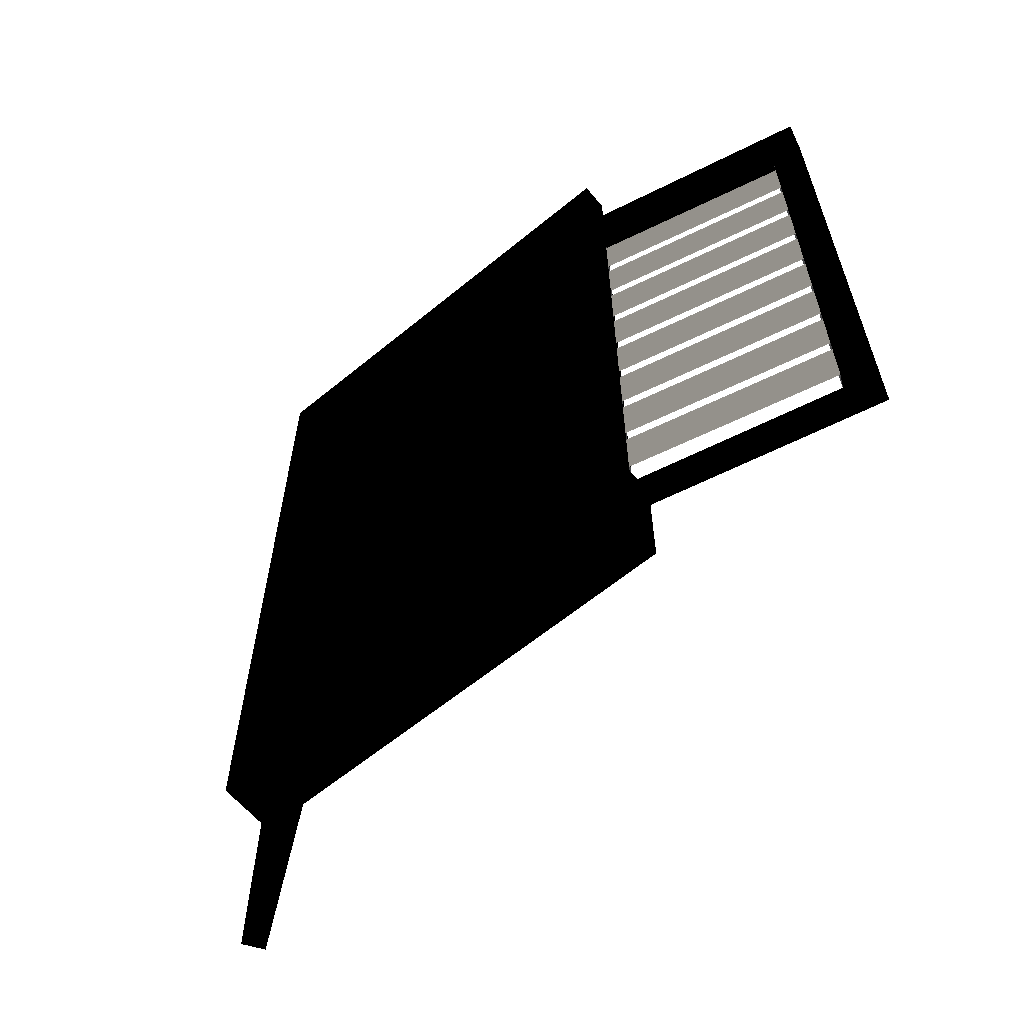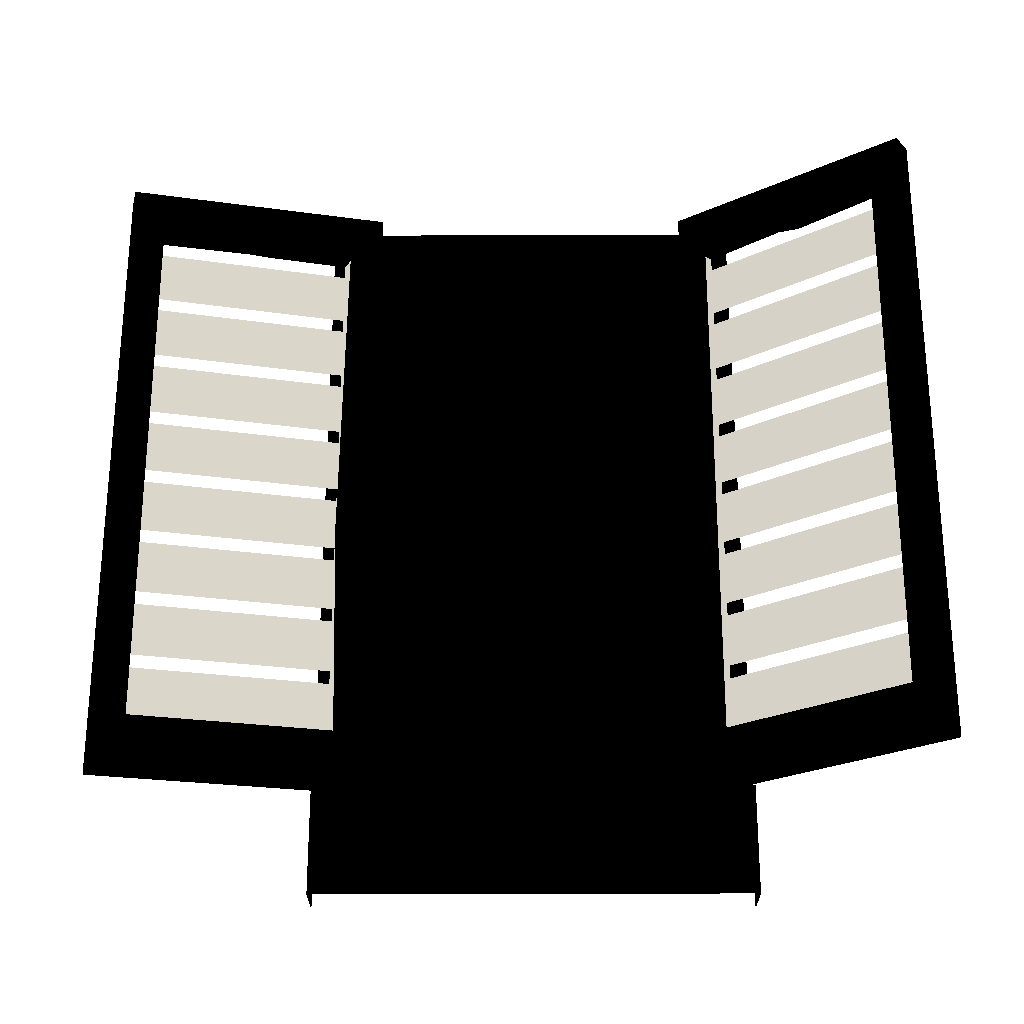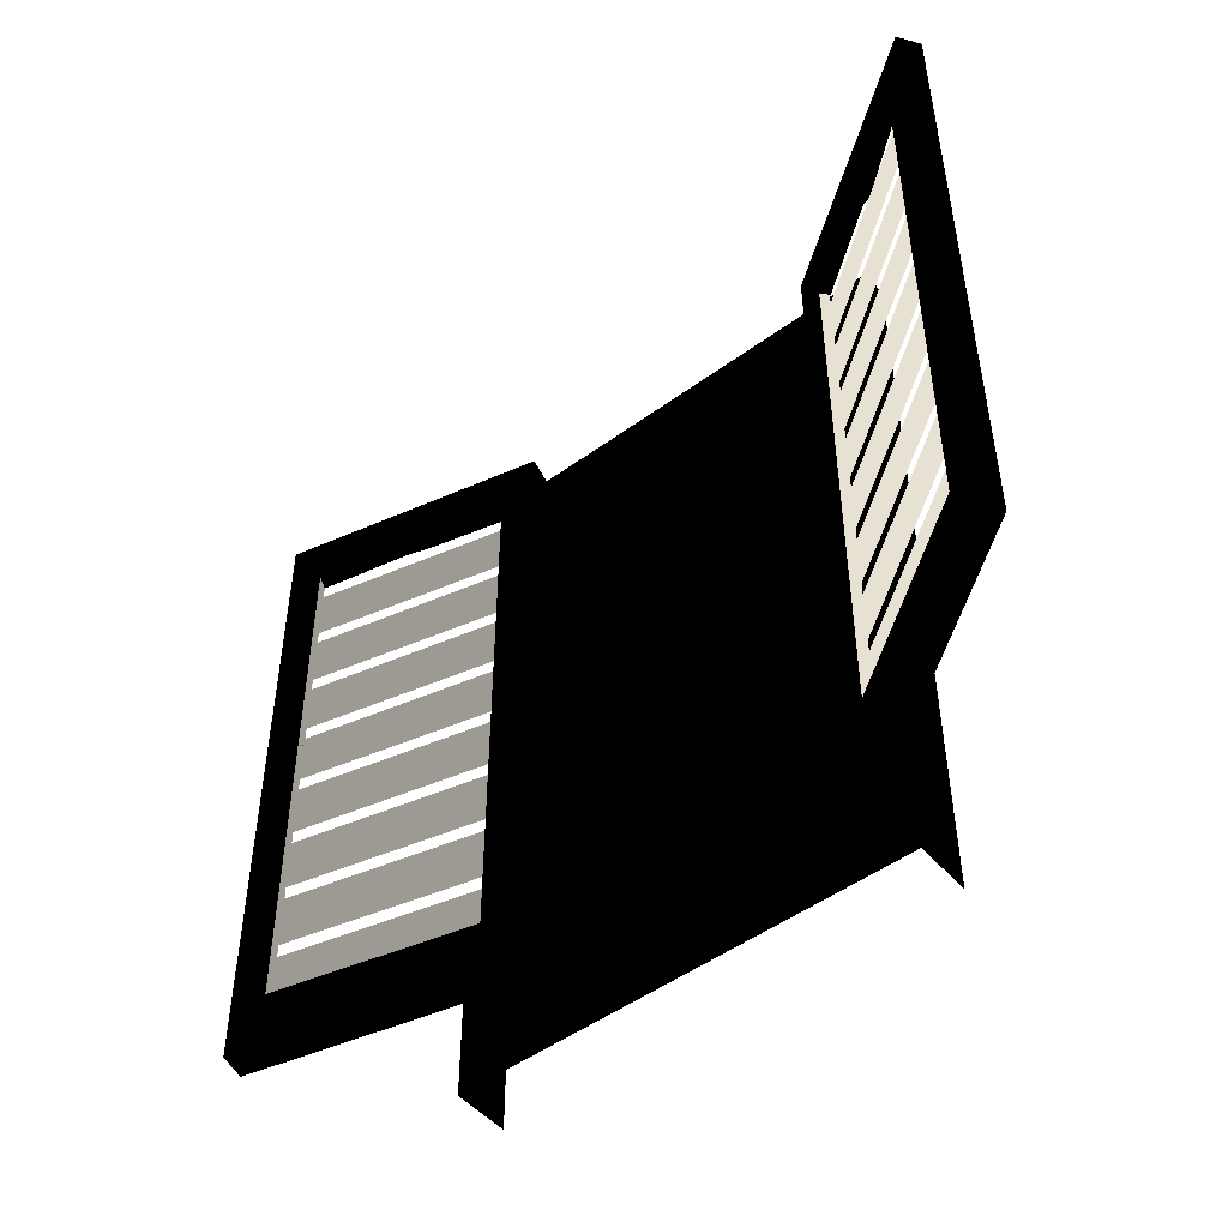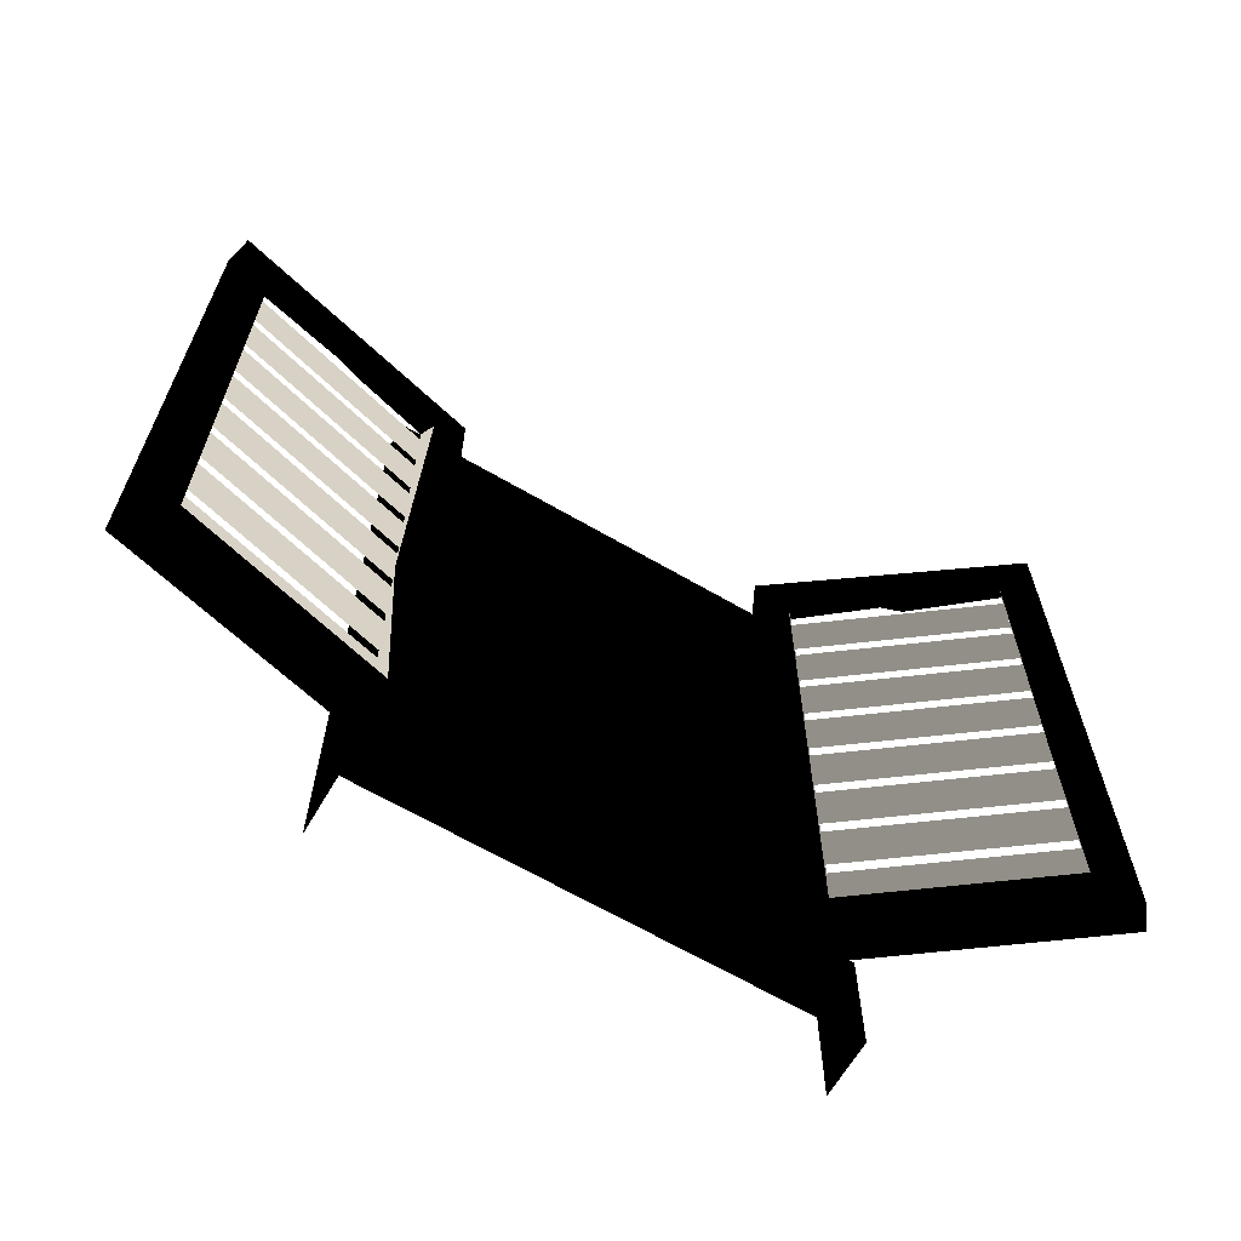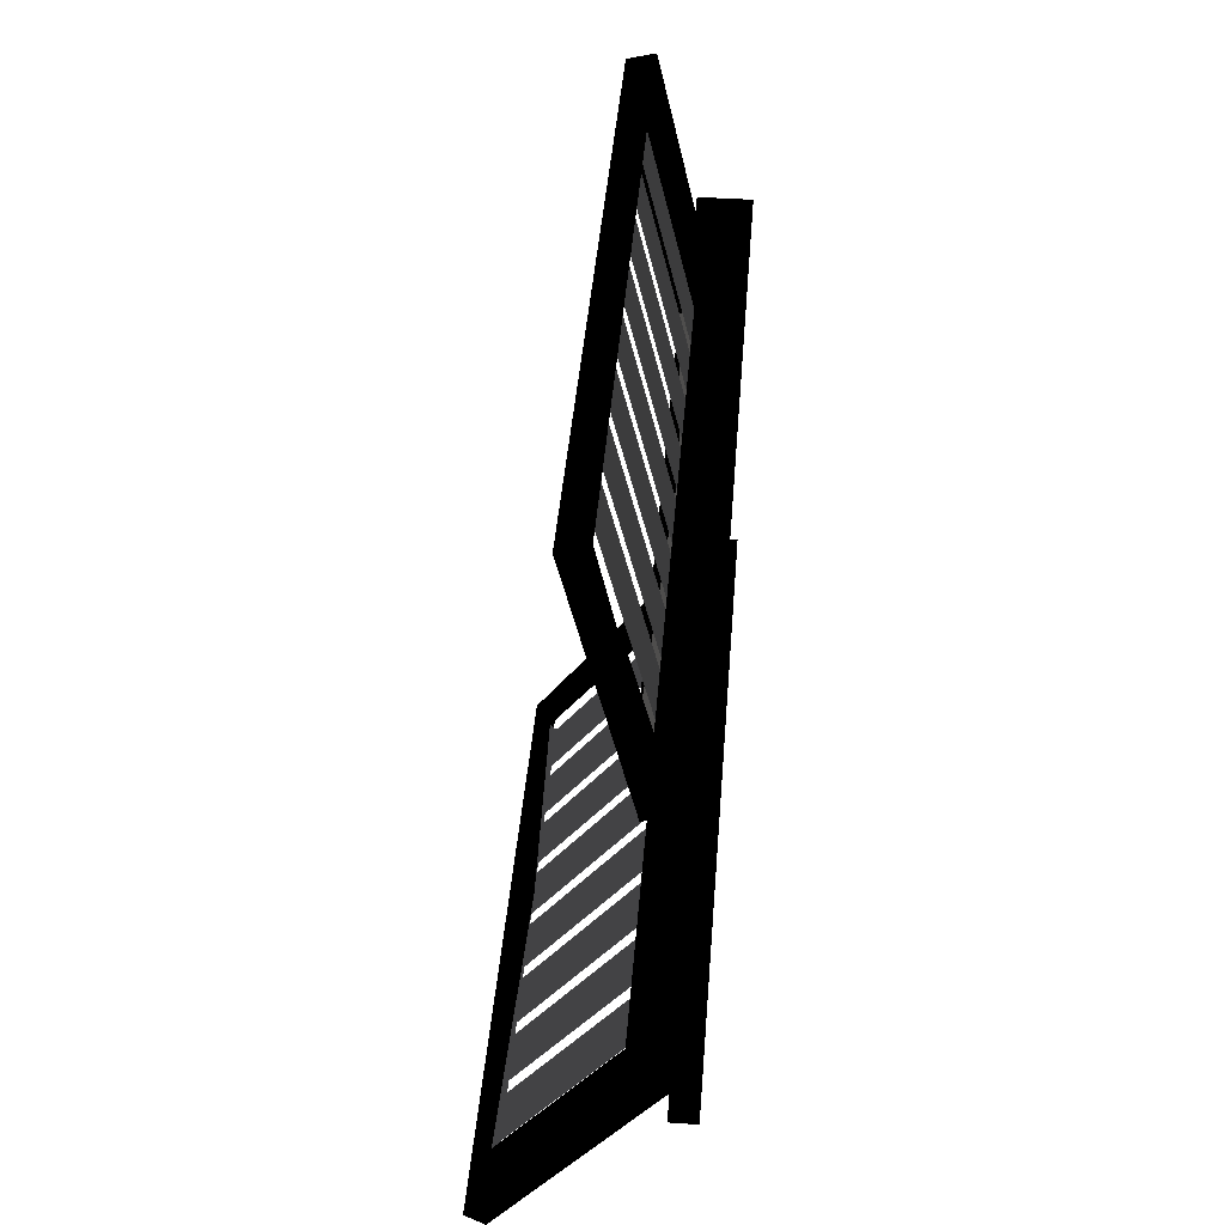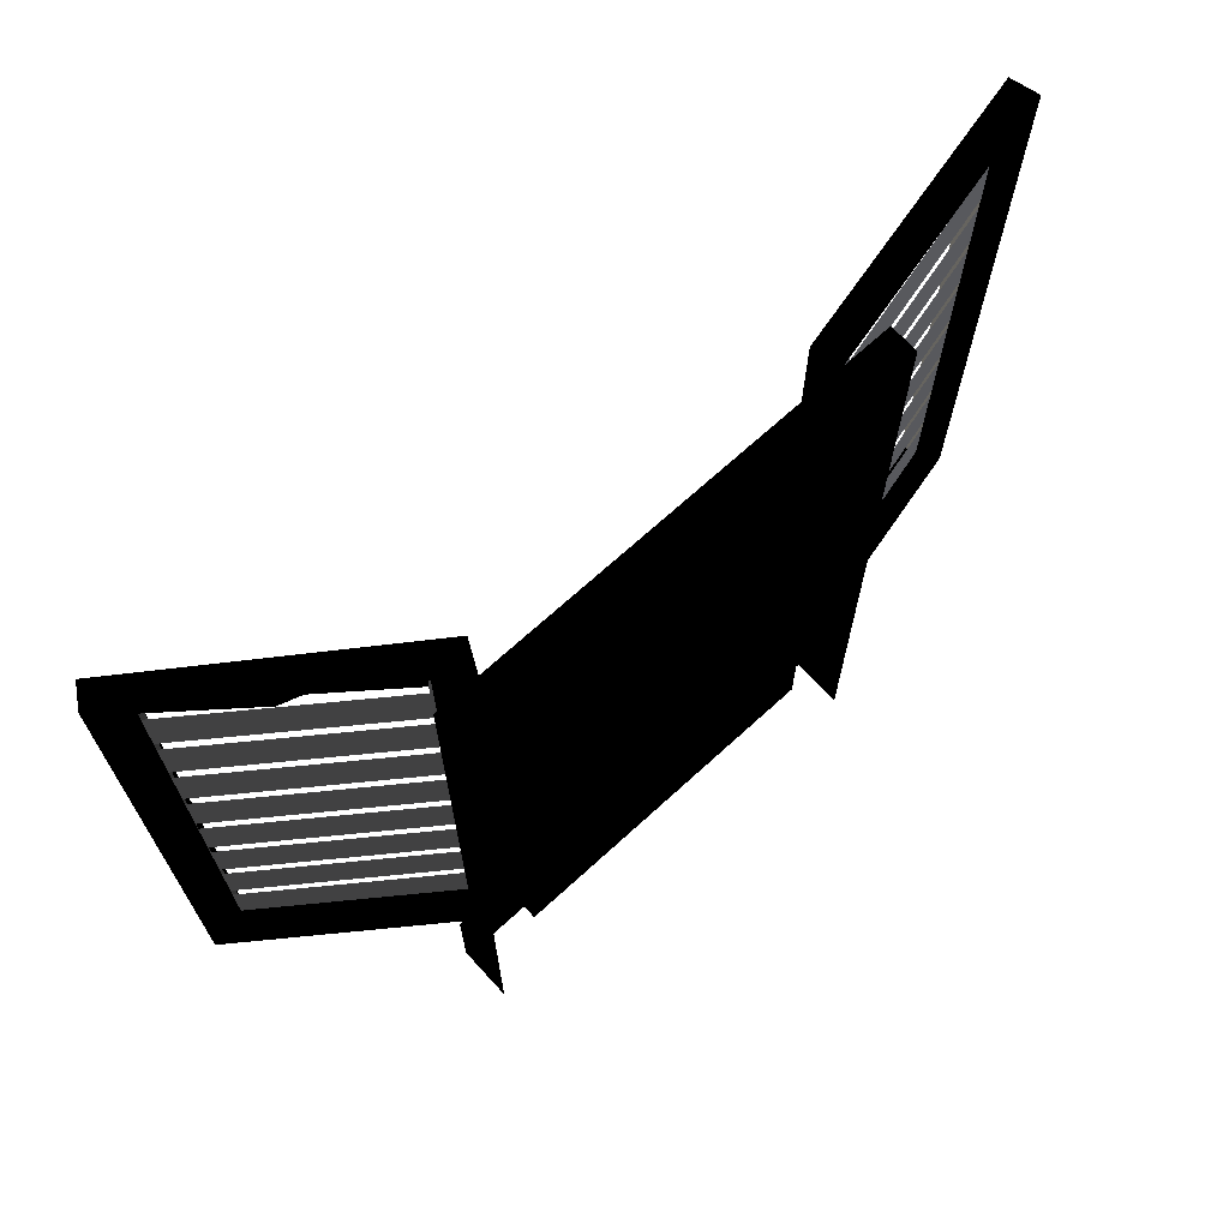
<metadata>
{"format":"obj","ext":"obj","renderer":"f3d","projection":"perspective","resolution":1024,"background":"white","views":[{"elev":-61.8,"azim":-50.1,"up":"+Y"},{"elev":-25.6,"azim":90.3,"up":"+Y"},{"elev":-49.2,"azim":129.1,"up":"+Y"},{"elev":-65.4,"azim":59.6,"up":"+Y"},{"elev":43.0,"azim":-175.4,"up":"+Z"},{"elev":69.0,"azim":-132.5,"up":"+Y"}]}
</metadata>
<code>
o 2121
v -62 174 -24
v -62 216 -24
v -62 216 -2
v -62 174 -2
v -62 170 -24
v -60 216 -24
v -62 216 2
v -62 174 2
v -62 170 -2
v -62 128 -24
v -60 128 -24
v -60 224 -32
v -60 216 24
v -62 216 24
v -62 174 24
v -62 170 2
v -62 128 2
v -62 128 -2
v -60 128 0
v -56 128 -32
v -60 128 -32
v -64 128 -32
v -64 224 -32
v -64 224 32
v -60 224 32
v -60 128 32
v -60 128 24
v -62 128 24
v -62 170 24
v -64 128 32
v -64 112 32
v -56 112 32
v -56 128 32
v -56 112 -32
v -64 112 -32
v -55 184 -29
v -55 176 -29
v -37 176 -53
v -37 184 -53
v -55 194 -29
v -55 186 -29
v -37 186 -53
v -37 194 -53
v -55 204 -29
v -55 196 -29
v -37 196 -53
v -37 204 -53
v -55 214 -29
v -55 206 -29
v -37 206 -53
v -37 214 -53
v -55 144 -29
v -55 136 -29
v -37 136 -53
v -37 144 -53
v -55 154 -29
v -55 146 -29
v -37 146 -53
v -37 154 -53
v -55 164 -29
v -55 156 -29
v -37 156 -53
v -37 164 -53
v -55 174 -29
v -55 166 -29
v -37 166 -53
v -37 174 -53
v -56 128 -24
v -33 128 -56
v -36 136 -52
v -54 136 -28
v -54 216 -28
v -56 224 -24
v -60 224 -26
v -60 128 -26
v -36 128 -58
v -33 224 -56
v -36 216 -52
v -37 170 -53
v -55 170 -29
v -36 224 -58
v -47 216 -39
v -46 216 -42
v -37 216 -53
v -55 216 -29
v -50 184 59
v -50 176 59
v -57 176 30
v -57 184 30
v -50 194 59
v -50 186 59
v -57 186 30
v -57 194 30
v -50 204 59
v -50 196 59
v -57 196 30
v -57 204 30
v -50 214 59
v -50 206 59
v -57 206 30
v -57 214 30
v -50 144 59
v -50 136 59
v -57 136 30
v -57 144 30
v -50 154 59
v -50 146 59
v -57 146 30
v -57 154 30
v -50 164 59
v -50 156 59
v -57 156 30
v -57 164 30
v -50 174 59
v -50 166 59
v -57 166 30
v -57 174 30
v -47 128 63
v -56 128 24
v -55 136 29
v -48 136 58
v -48 216 58
v -47 224 63
v -51 224 64
v -51 128 64
v -60 128 25
v -56 224 24
v -55 216 29
v -57 170 30
v -50 170 59
v -60 224 25
v -53 216 45
v -54 216 42
v -57 216 30
v -50 216 59
f 1 2 3
f 1 3 4
f 1 4 5
f 1 5 6
f 1 6 2
f 2 6 3
f 3 6 7
f 3 7 8
f 3 8 4
f 4 8 9
f 4 9 5
f 5 9 10
f 5 10 11
f 5 11 6
f 6 11 12
f 6 12 13
f 6 13 7
f 7 13 14
f 7 14 8
f 8 14 15
f 8 15 16
f 8 16 9
f 9 16 17
f 9 17 18
f 9 18 10
f 10 18 11
f 11 18 19
f 11 19 20
f 11 20 21
f 11 21 12
f 12 21 22
f 12 22 23
f 12 23 24
f 12 24 25
f 12 25 13
f 13 25 26
f 13 26 27
f 13 27 28
f 13 28 29
f 13 29 15
f 13 15 14
f 17 16 29
f 17 29 28
f 17 28 27
f 17 27 19
f 17 19 18
f 15 29 16
f 26 25 24
f 26 24 30
f 26 30 31
f 26 31 32
f 26 32 33
f 26 33 27
f 27 33 19
f 19 33 20
f 20 33 32
f 20 32 34
f 20 34 21
f 21 34 22
f 22 34 35
f 36 37 38
f 36 38 39
f 40 41 42
f 40 42 43
f 44 45 46
f 44 46 47
f 48 49 50
f 48 50 51
f 52 53 54
f 52 54 55
f 56 57 58
f 56 58 59
f 60 61 62
f 60 62 63
f 64 65 66
f 64 66 67
f 68 69 70
f 68 70 71
f 68 71 72
f 68 72 73
f 68 73 74
f 68 74 75
f 68 75 76
f 68 76 69
f 69 76 77
f 69 77 70
f 70 77 78
f 70 78 79
f 70 79 54
f 53 80 72
f 53 72 71
f 76 81 77
f 77 81 74
f 77 74 73
f 77 73 72
f 77 72 78
f 78 72 82
f 78 82 83
f 78 83 84
f 78 84 67
f 78 67 79
f 82 72 85
f 85 72 64
f 64 72 80
f 86 87 88
f 86 88 89
f 90 91 92
f 90 92 93
f 94 95 96
f 94 96 97
f 98 99 100
f 98 100 101
f 102 103 104
f 102 104 105
f 106 107 108
f 106 108 109
f 110 111 112
f 110 112 113
f 114 115 116
f 114 116 117
f 118 119 120
f 118 120 121
f 118 121 122
f 118 122 123
f 118 123 124
f 118 124 125
f 118 125 126
f 118 126 119
f 119 126 127
f 119 127 120
f 120 127 128
f 120 128 129
f 120 129 104
f 103 130 122
f 103 122 121
f 126 131 127
f 127 131 124
f 127 124 123
f 127 123 122
f 127 122 128
f 128 122 132
f 128 132 133
f 128 133 134
f 128 134 117
f 128 117 129
f 132 122 135
f 135 122 114
f 114 122 130

</code>
